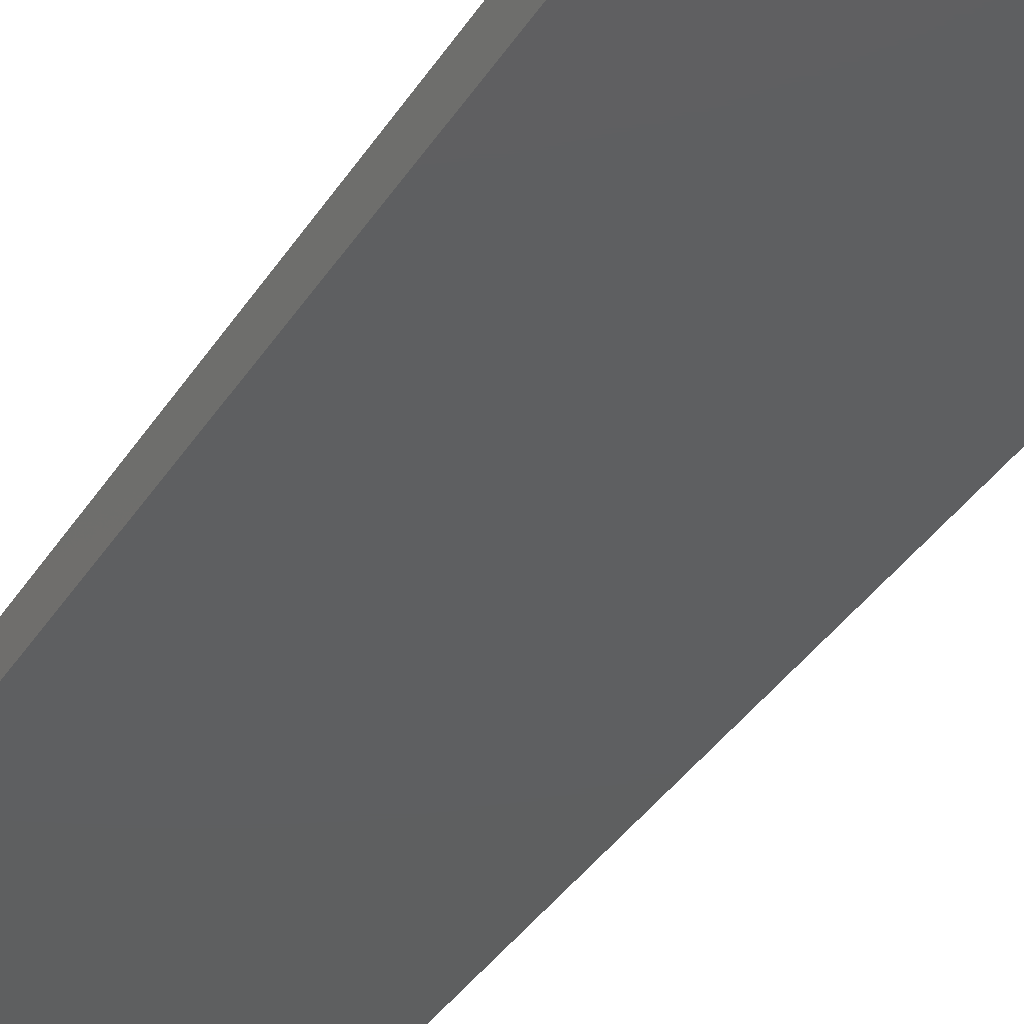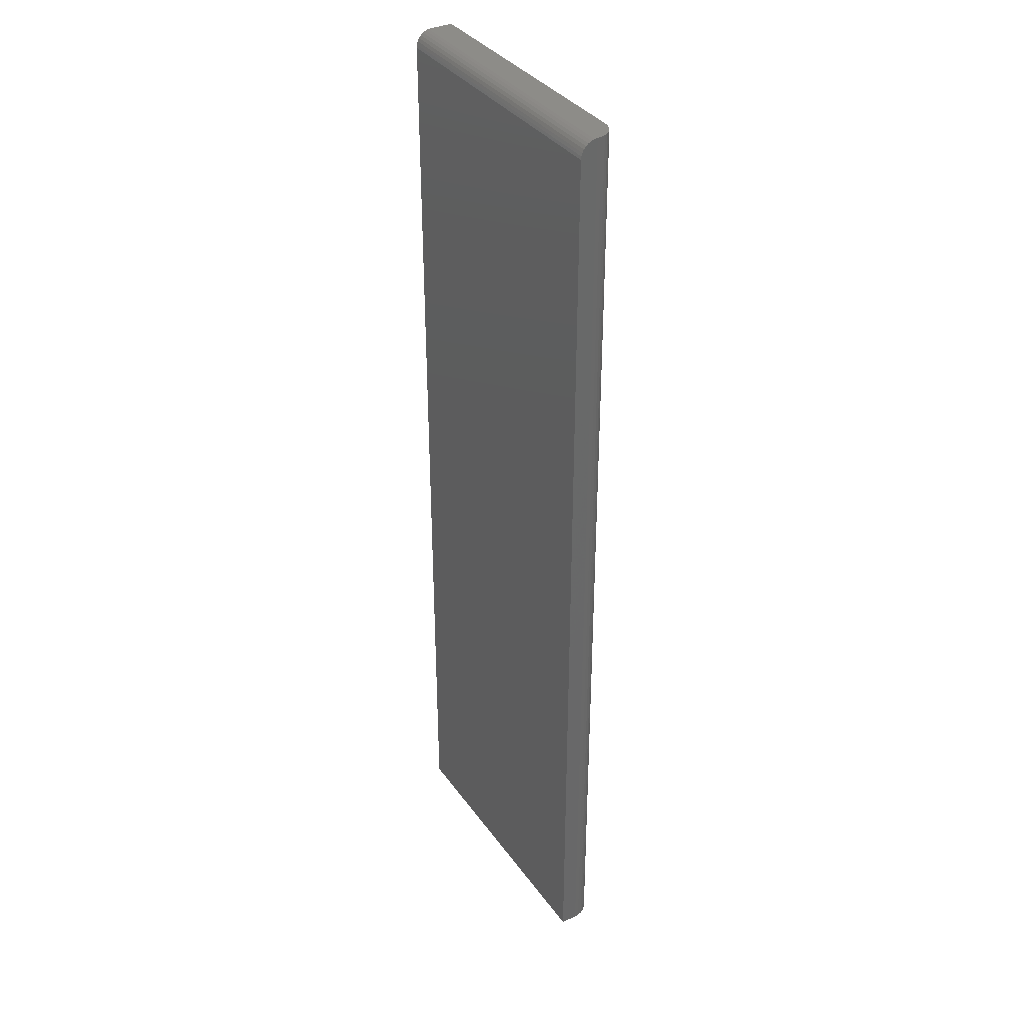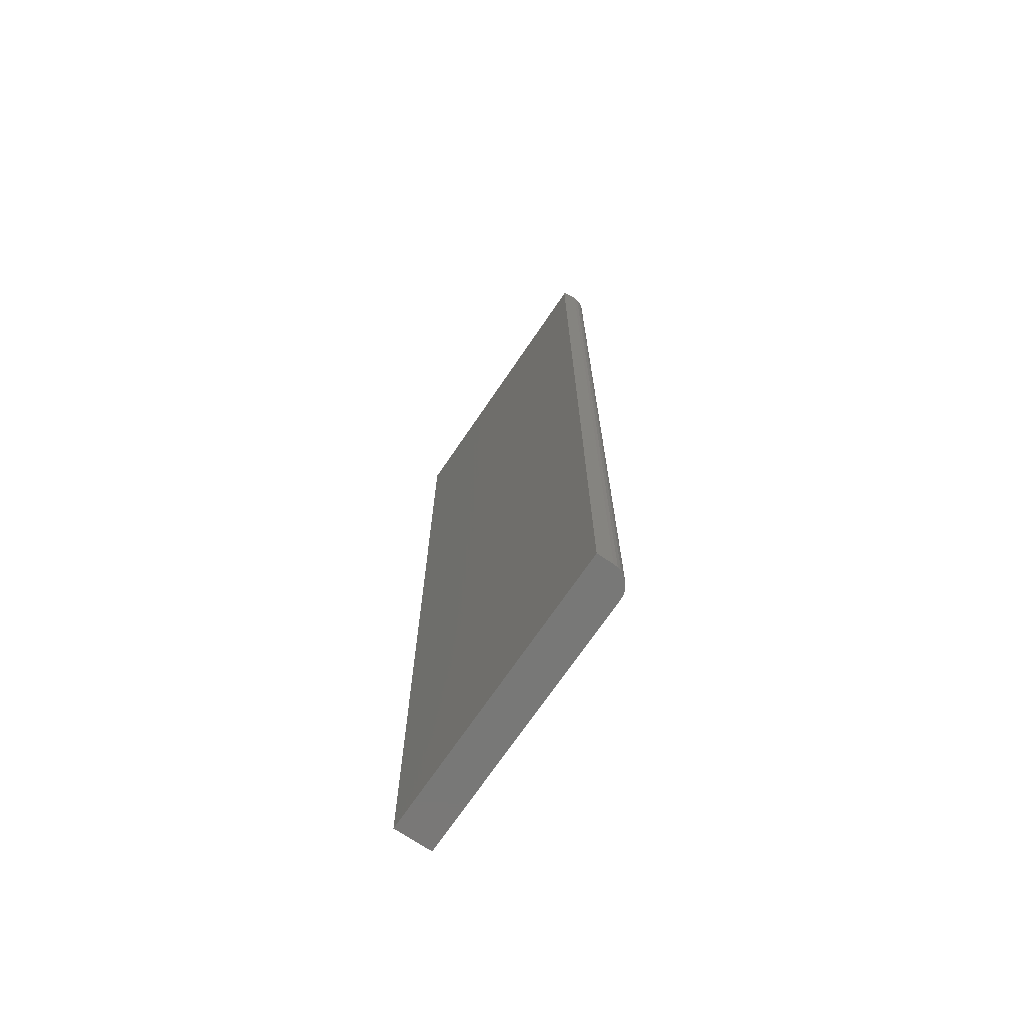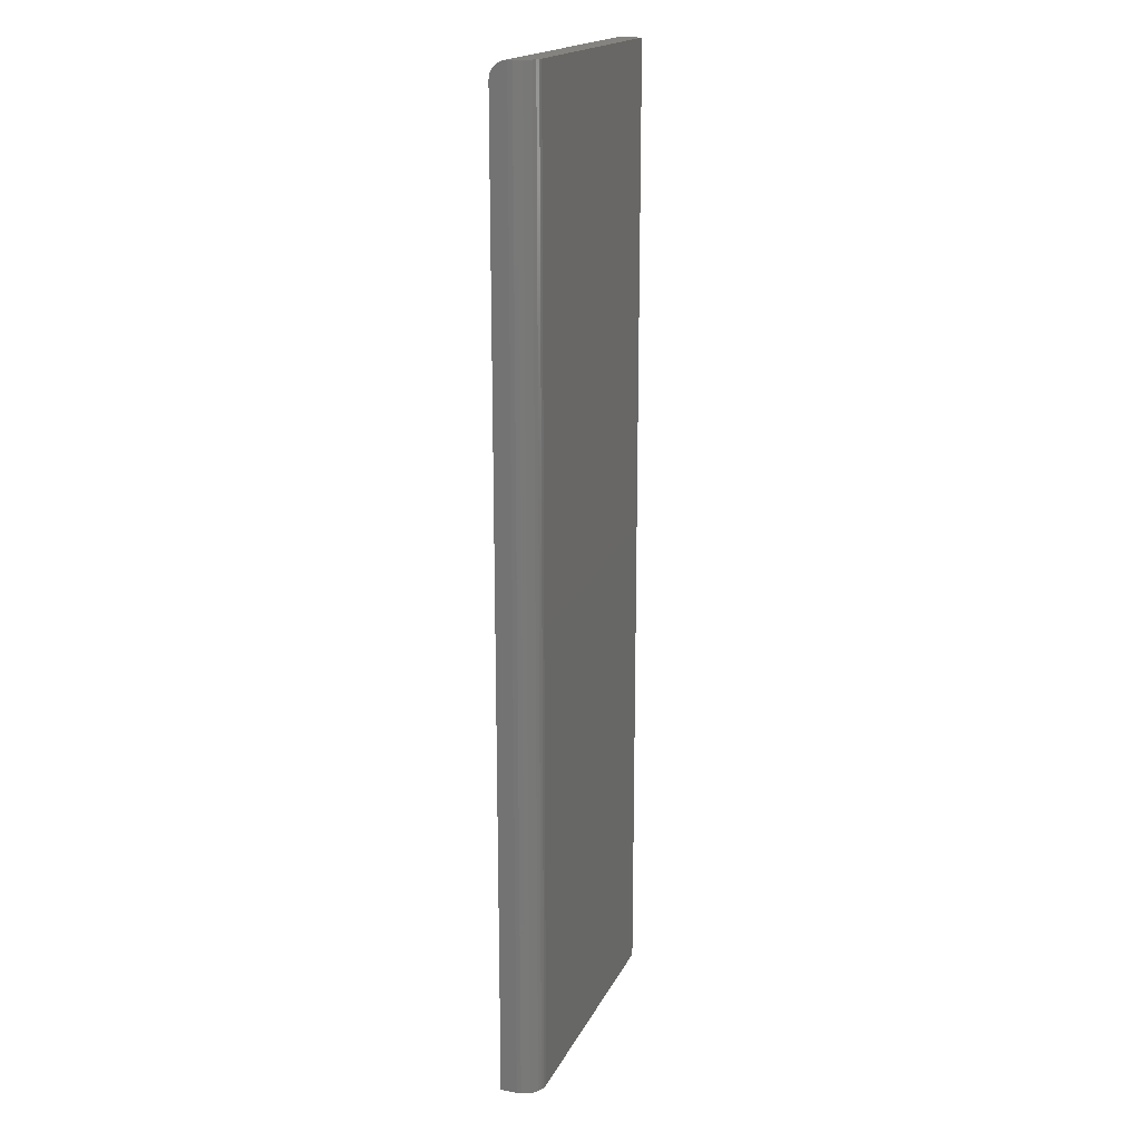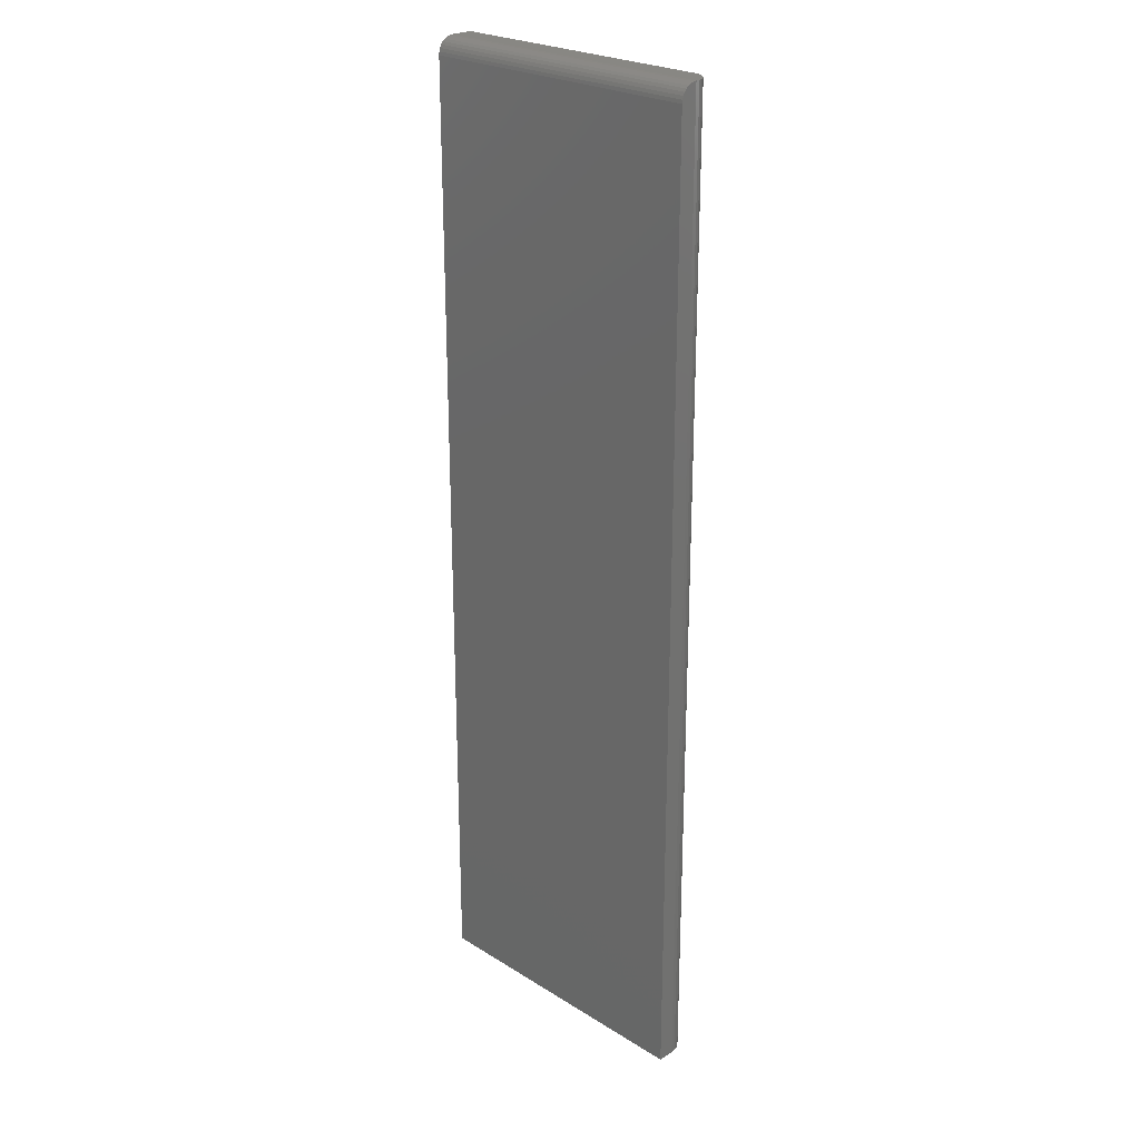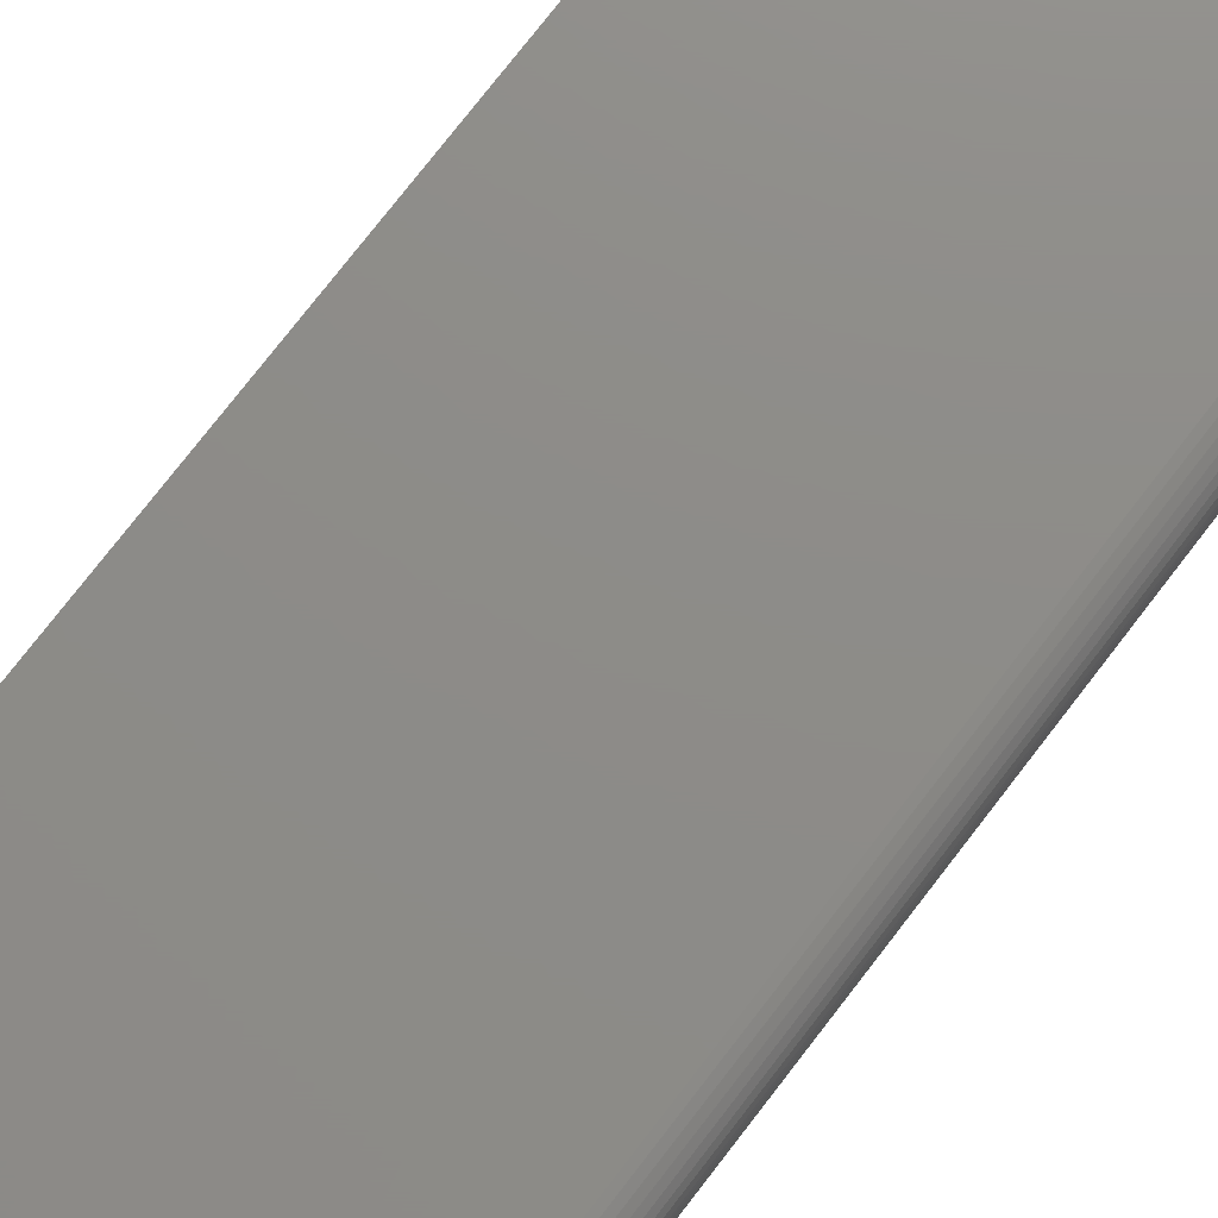
<metadata>
{"format":"stl","ext":"stl","renderer":"f3d","projection":"perspective","resolution":1024,"background":"white","views":[{"elev":-37.1,"azim":151.3,"up":"+Z"},{"elev":35.6,"azim":-120.7,"up":"+Y"},{"elev":-70.9,"azim":-124.1,"up":"+Y"},{"elev":18.3,"azim":-70.6,"up":"+Y"},{"elev":24.6,"azim":-134.8,"up":"+Y"},{"elev":75.0,"azim":-142.5,"up":"+Z"}]}
</metadata>
<code>
# stl→obj: 39 verts, 74 faces
v -0.2031 0.7396 0.00395
v -0.2031 0.7355 0.001784
v -0.2031 0.7461 0.01042
v -0.2031 0.7431 0.006865
v -0.2031 0.75 0.02344
v -0.2031 0.7495 0.01887
v -0.2031 0.7482 0.01447
v -0.2031 0.7311 0.0004503
v -0.2031 0.7266 0
v -0.2031 -0.625 0
v -0.2031 -0.625 0.02344
v -0.2025 0.75 0.02953
v -0.2007 0.75 0.0354
v -0.1979 0.75 0.0408
v -0.194 0.75 0.04553
v -0.1892 0.75 0.04942
v -0.1838 0.75 0.05231
v -0.178 0.75 0.05409
v -0.1719 0.75 0.05469
v 0.2166 0.75 0.05469
v 0.2166 0.75 0.02344
v -0.1719 -0.625 0.05469
v 0.2166 -0.625 0.05469
v -0.1979 -0.625 0.0408
v -0.1838 -0.625 0.05231
v -0.1892 -0.625 0.04942
v -0.194 -0.625 0.04553
v -0.178 -0.625 0.05409
v -0.2007 -0.625 0.0354
v -0.2025 -0.625 0.02953
v 0.2166 -0.625 0
v 0.2166 0.7266 0
v 0.2166 0.7311 0.0004503
v 0.2166 0.7355 0.001784
v 0.2166 0.7396 0.00395
v 0.2166 0.7431 0.006865
v 0.2166 0.7461 0.01042
v 0.2166 0.7482 0.01447
v 0.2166 0.7495 0.01887
f 1 2 3
f 3 4 1
f 5 6 7
f 5 8 9
f 5 9 10
f 5 10 11
f 8 5 7
f 8 7 3
f 8 3 2
f 5 12 13
f 5 13 14
f 5 14 15
f 5 15 16
f 5 16 17
f 5 17 18
f 5 18 19
f 5 19 20
f 5 20 21
f 22 23 19
f 19 23 20
f 24 25 26
f 24 26 27
f 28 25 24
f 28 24 29
f 28 29 30
f 28 30 11
f 28 11 10
f 28 10 22
f 22 10 23
f 23 10 31
f 32 9 33
f 33 9 8
f 33 8 34
f 34 8 2
f 34 2 35
f 35 2 1
f 35 1 36
f 36 1 4
f 36 4 37
f 37 4 3
f 37 3 38
f 38 3 7
f 38 7 39
f 39 7 6
f 39 6 21
f 21 6 5
f 5 11 12
f 12 11 30
f 12 30 13
f 13 30 29
f 13 29 14
f 14 29 24
f 14 24 15
f 15 24 27
f 15 27 16
f 16 27 26
f 16 26 17
f 17 26 25
f 17 25 18
f 18 25 28
f 18 28 19
f 19 28 22
f 10 9 31
f 31 9 32
f 21 38 39
f 20 23 31
f 20 31 32
f 20 32 33
f 20 33 34
f 20 34 35
f 20 35 36
f 20 36 37
f 20 37 38
f 20 38 21

</code>
